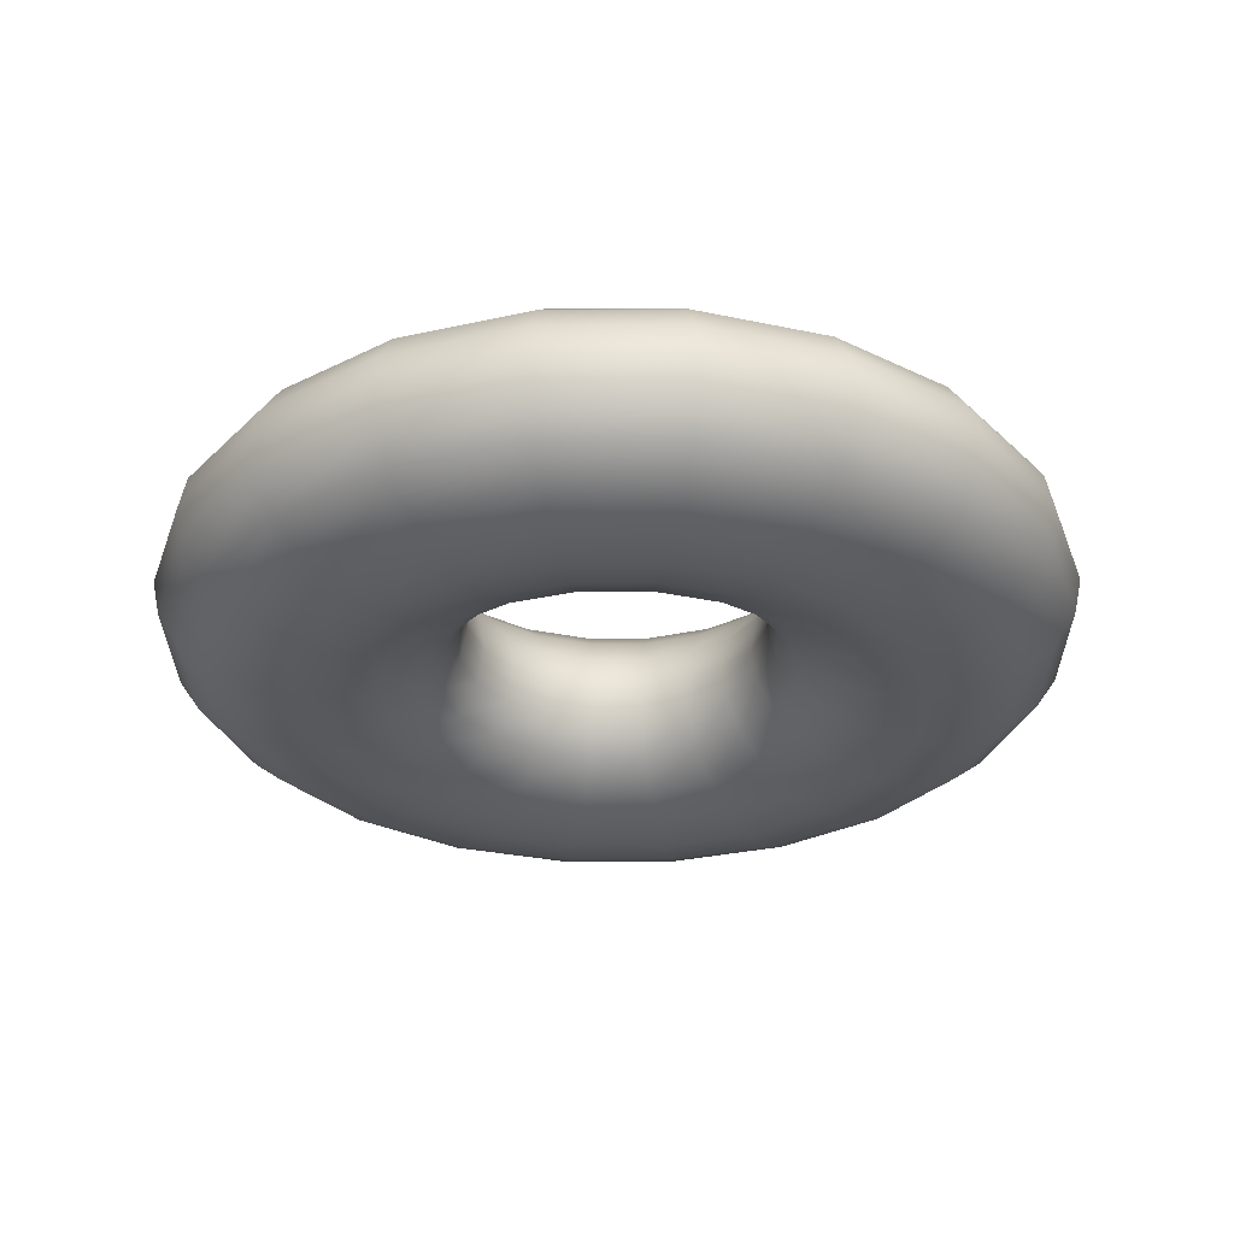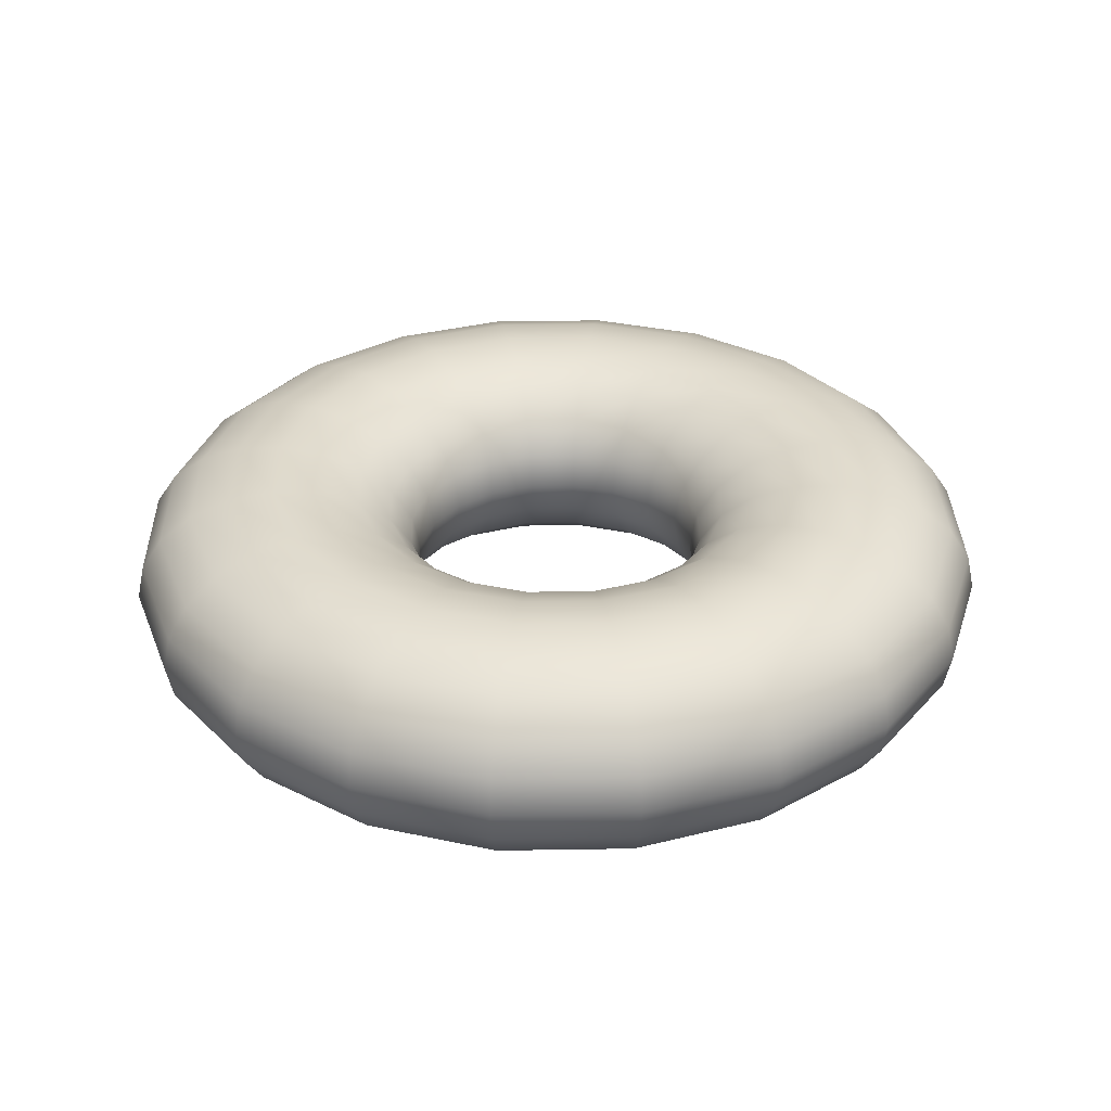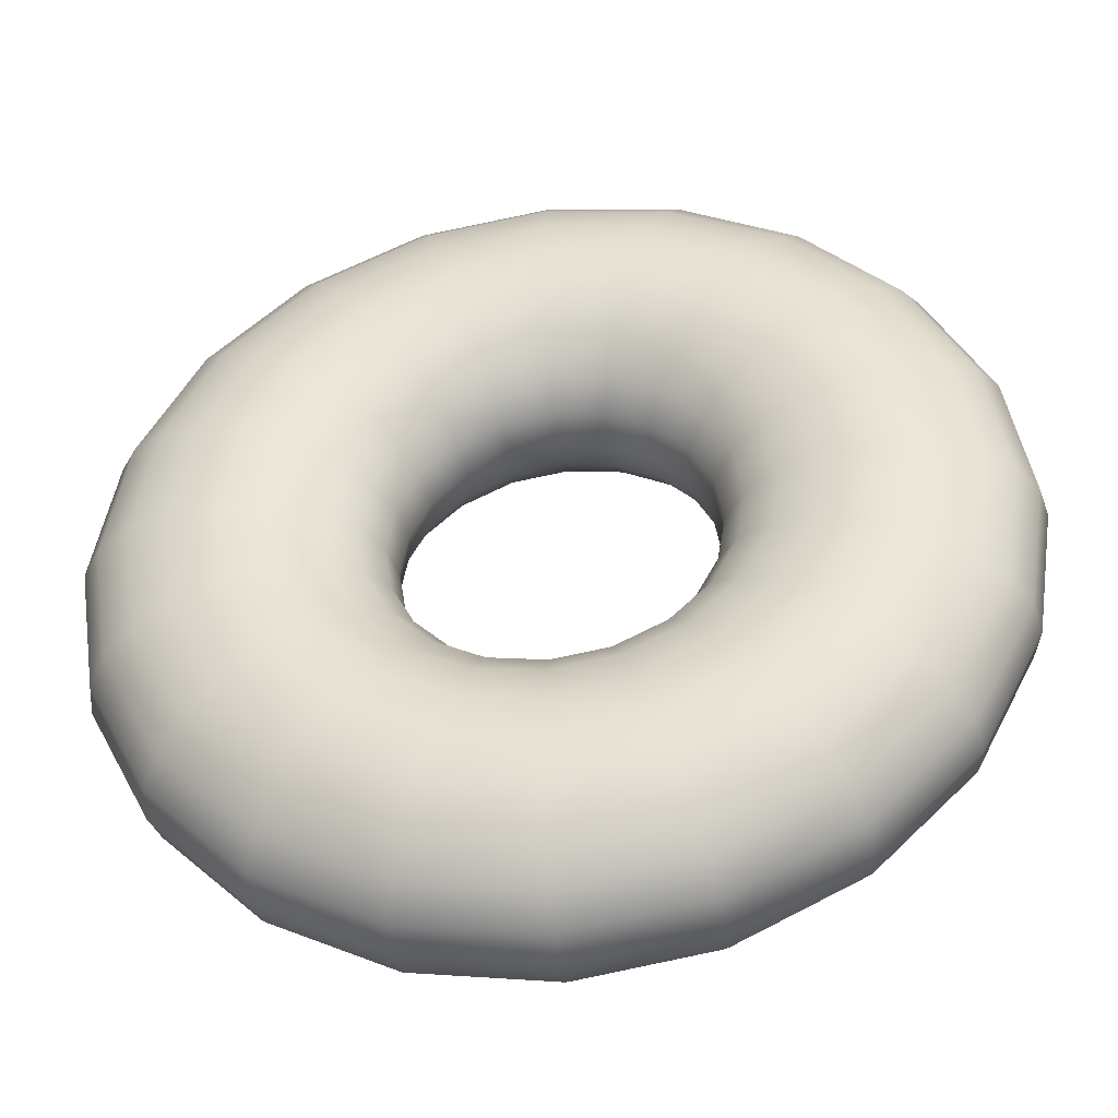
<metadata>
{"format":"obj","ext":"obj","renderer":"f3d","projection":"perspective","resolution":1024,"background":"white","views":[{"elev":-29.4,"azim":-98.6,"up":"+Y"},{"elev":32.7,"azim":-118.3,"up":"+Y"},{"elev":-42.5,"azim":7.6,"up":"+Z"}]}
</metadata>
<code>
g default
v -0.4363 4.274 -0.2106
v -0.5331 4.274 -0.4006
v -0.6839 4.274 -0.5514
v -0.8739 4.274 -0.6483
v -1.085 4.274 -0.6816
v -1.295 4.274 -0.6483
v -1.485 4.274 -0.5514
v -1.636 4.274 -0.4006
v -1.733 4.274 -0.2106
v -1.766 4.274 0
v -1.733 4.274 0.2106
v -1.636 4.274 0.4006
v -1.485 4.274 0.5514
v -1.295 4.274 0.6483
v -1.085 4.274 0.6816
v -0.8739 4.274 0.6483
v -0.6839 4.274 0.5514
v -0.5331 4.274 0.4006
v -0.4363 4.274 0.2106
v -0.4029 4.274 0
v -0.4045 4.433 -0.2209
v -0.5061 4.433 -0.4203
v -0.6643 4.433 -0.5784
v -0.8636 4.433 -0.68
v -1.085 4.433 -0.715
v -1.305 4.433 -0.68
v -1.505 4.433 -0.5784
v -1.663 4.433 -0.4203
v -1.764 4.433 -0.2209
v -1.799 4.433 0
v -1.764 4.433 0.2209
v -1.663 4.433 0.4203
v -1.505 4.433 0.5784
v -1.305 4.433 0.68
v -1.085 4.433 0.715
v -0.8636 4.433 0.68
v -0.6643 4.433 0.5784
v -0.5061 4.433 0.4203
v -0.4045 4.433 0.2209
v -0.3695 4.433 0
v -0.3124 4.576 -0.2509
v -0.4278 4.576 -0.4772
v -0.6073 4.576 -0.6568
v -0.8337 4.576 -0.7721
v -1.085 4.576 -0.8118
v -1.335 4.576 -0.7721
v -1.562 4.576 -0.6568
v -1.741 4.576 -0.4772
v -1.857 4.576 -0.2509
v -1.896 4.576 0
v -1.857 4.576 0.2509
v -1.741 4.576 0.4772
v -1.562 4.576 0.6568
v -1.335 4.576 0.7721
v -1.085 4.576 0.8118
v -0.8337 4.576 0.7721
v -0.6073 4.576 0.6568
v -0.4278 4.576 0.4772
v -0.3124 4.576 0.2509
v -0.2727 4.576 0
v -0.169 4.69 -0.2975
v -0.3058 4.69 -0.5658
v -0.5187 4.69 -0.7788
v -0.7871 4.69 -0.9155
v -1.085 4.69 -0.9626
v -1.382 4.69 -0.9155
v -1.65 4.69 -0.7788
v -1.863 4.69 -0.5658
v -2 4.69 -0.2975
v -2.047 4.69 0
v -2 4.69 0.2975
v -1.863 4.69 0.5658
v -1.65 4.69 0.7788
v -1.382 4.69 0.9155
v -1.085 4.69 0.9626
v -0.7871 4.69 0.9155
v -0.5187 4.69 0.7788
v -0.3058 4.69 0.5658
v -0.169 4.69 0.2975
v -0.1219 4.69 0
v 0.01169 4.764 -0.3562
v -0.152 4.764 -0.6775
v -0.407 4.764 -0.9325
v -0.7283 4.764 -1.096
v -1.085 4.764 -1.153
v -1.441 4.764 -1.096
v -1.762 4.764 -0.9325
v -2.017 4.764 -0.6775
v -2.181 4.764 -0.3562
v -2.237 4.764 0
v -2.181 4.764 0.3562
v -2.017 4.764 0.6775
v -1.762 4.764 0.9325
v -1.441 4.764 1.096
v -1.085 4.764 1.153
v -0.7283 4.764 1.096
v -0.407 4.764 0.9325
v -0.152 4.764 0.6775
v 0.01168 4.764 0.3562
v 0.0681 4.764 0
v 0.212 4.789 -0.4213
v 0.01837 4.789 -0.8013
v -0.2832 4.789 -1.103
v -0.6632 4.789 -1.297
v -1.085 4.789 -1.363
v -1.506 4.789 -1.297
v -1.886 4.789 -1.103
v -2.187 4.789 -0.8013
v -2.381 4.789 -0.4213
v -2.448 4.789 0
v -2.381 4.789 0.4213
v -2.187 4.789 0.8013
v -1.886 4.789 1.103
v -1.506 4.789 1.297
v -1.085 4.789 1.363
v -0.6632 4.789 1.297
v -0.2832 4.789 1.103
v 0.01837 4.789 0.8013
v 0.212 4.789 0.4213
v 0.2787 4.789 0
v 0.4123 4.764 -0.4864
v 0.1888 4.764 -0.9251
v -0.1594 4.764 -1.273
v -0.5982 4.764 -1.497
v -1.085 4.764 -1.574
v -1.571 4.764 -1.497
v -2.01 4.764 -1.273
v -2.358 4.764 -0.9251
v -2.581 4.764 -0.4864
v -2.658 4.764 0
v -2.581 4.764 0.4864
v -2.358 4.764 0.9251
v -2.01 4.764 1.273
v -1.571 4.764 1.497
v -1.085 4.764 1.574
v -0.5982 4.764 1.497
v -0.1594 4.764 1.273
v 0.1888 4.764 0.9251
v 0.4123 4.764 0.4864
v 0.4894 4.764 0
v 0.593 4.69 -0.5451
v 0.3425 4.69 -1.037
v -0.04772 4.69 -1.427
v -0.5394 4.69 -1.678
v -1.085 4.69 -1.764
v -1.63 4.69 -1.678
v -2.121 4.69 -1.427
v -2.512 4.69 -1.037
v -2.762 4.69 -0.5451
v -2.848 4.69 0
v -2.762 4.69 0.5451
v -2.512 4.69 1.037
v -2.121 4.69 1.427
v -1.63 4.69 1.678
v -1.085 4.69 1.764
v -0.5394 4.69 1.678
v -0.04772 4.69 1.427
v 0.3425 4.69 1.037
v 0.593 4.69 0.5451
v 0.6794 4.69 0
v 0.7365 4.576 -0.5917
v 0.4645 4.576 -1.125
v 0.04091 4.576 -1.549
v -0.4928 4.576 -1.821
v -1.085 4.576 -1.915
v -1.676 4.576 -1.821
v -2.21 4.576 -1.549
v -2.634 4.576 -1.125
v -2.905 4.576 -0.5917
v -2.999 4.576 0
v -2.905 4.576 0.5917
v -2.634 4.576 1.125
v -2.21 4.576 1.549
v -1.676 4.576 1.821
v -1.085 4.576 1.915
v -0.4928 4.576 1.821
v 0.04091 4.576 1.549
v 0.4645 4.576 1.125
v 0.7365 4.576 0.5917
v 0.8302 4.576 0
v 0.8285 4.433 -0.6216
v 0.5428 4.433 -1.182
v 0.09782 4.433 -1.627
v -0.4629 4.433 -1.913
v -1.085 4.433 -2.011
v -1.706 4.433 -1.913
v -2.267 4.433 -1.627
v -2.712 4.433 -1.182
v -2.998 4.433 -0.6216
v -3.096 4.433 0
v -2.998 4.433 0.6216
v -2.712 4.433 1.182
v -2.267 4.433 1.627
v -1.706 4.433 1.913
v -1.085 4.433 2.011
v -0.4629 4.433 1.913
v 0.09782 4.433 1.627
v 0.5428 4.433 1.182
v 0.8285 4.433 0.6216
v 0.927 4.433 0
v 0.8603 4.274 -0.6319
v 0.5698 4.274 -1.202
v 0.1174 4.274 -1.654
v -0.4526 4.274 -1.945
v -1.085 4.274 -2.045
v -1.716 4.274 -1.945
v -2.286 4.274 -1.654
v -2.739 4.274 -1.202
v -3.029 4.274 -0.6319
v -3.129 4.274 0
v -3.029 4.274 0.6319
v -2.739 4.274 1.202
v -2.286 4.274 1.654
v -1.716 4.274 1.945
v -1.085 4.274 2.045
v -0.4526 4.274 1.945
v 0.1174 4.274 1.654
v 0.5698 4.274 1.202
v 0.8603 4.274 0.6319
v 0.9604 4.274 0
v 0.8285 4.115 -0.6216
v 0.5428 4.115 -1.182
v 0.09782 4.115 -1.627
v -0.4629 4.115 -1.913
v -1.085 4.115 -2.011
v -1.706 4.115 -1.913
v -2.267 4.115 -1.627
v -2.712 4.115 -1.182
v -2.998 4.115 -0.6216
v -3.096 4.115 0
v -2.998 4.115 0.6216
v -2.712 4.115 1.182
v -2.267 4.115 1.627
v -1.706 4.115 1.913
v -1.085 4.115 2.011
v -0.4629 4.115 1.913
v 0.09782 4.115 1.627
v 0.5428 4.115 1.182
v 0.8285 4.115 0.6216
v 0.927 4.115 0
v 0.7365 3.971 -0.5917
v 0.4645 3.971 -1.125
v 0.04091 3.971 -1.549
v -0.4928 3.971 -1.821
v -1.085 3.971 -1.915
v -1.676 3.971 -1.821
v -2.21 3.971 -1.549
v -2.634 3.971 -1.125
v -2.905 3.971 -0.5917
v -2.999 3.971 0
v -2.905 3.971 0.5917
v -2.634 3.971 1.125
v -2.21 3.971 1.549
v -1.676 3.971 1.821
v -1.085 3.971 1.915
v -0.4928 3.971 1.821
v 0.04091 3.971 1.549
v 0.4645 3.971 1.125
v 0.7365 3.971 0.5917
v 0.8302 3.971 0
v 0.593 3.857 -0.5451
v 0.3425 3.857 -1.037
v -0.04772 3.857 -1.427
v -0.5394 3.857 -1.678
v -1.085 3.857 -1.764
v -1.63 3.857 -1.678
v -2.121 3.857 -1.427
v -2.512 3.857 -1.037
v -2.762 3.857 -0.5451
v -2.848 3.857 0
v -2.762 3.857 0.5451
v -2.512 3.857 1.037
v -2.121 3.857 1.427
v -1.63 3.857 1.678
v -1.085 3.857 1.764
v -0.5394 3.857 1.678
v -0.04772 3.857 1.427
v 0.3425 3.857 1.037
v 0.593 3.857 0.5451
v 0.6794 3.857 0
v 0.4123 3.784 -0.4864
v 0.1888 3.784 -0.9251
v -0.1594 3.784 -1.273
v -0.5982 3.784 -1.497
v -1.085 3.784 -1.574
v -1.571 3.784 -1.497
v -2.01 3.784 -1.273
v -2.358 3.784 -0.9251
v -2.581 3.784 -0.4864
v -2.658 3.784 0
v -2.581 3.784 0.4864
v -2.358 3.784 0.9251
v -2.01 3.784 1.273
v -1.571 3.784 1.497
v -1.085 3.784 1.574
v -0.5982 3.784 1.497
v -0.1594 3.784 1.273
v 0.1888 3.784 0.9251
v 0.4123 3.784 0.4864
v 0.4894 3.784 0
v 0.212 3.759 -0.4213
v 0.01837 3.759 -0.8013
v -0.2832 3.759 -1.103
v -0.6632 3.759 -1.297
v -1.085 3.759 -1.363
v -1.506 3.759 -1.297
v -1.886 3.759 -1.103
v -2.187 3.759 -0.8013
v -2.381 3.759 -0.4213
v -2.448 3.759 0
v -2.381 3.759 0.4213
v -2.187 3.759 0.8013
v -1.886 3.759 1.103
v -1.506 3.759 1.297
v -1.085 3.759 1.363
v -0.6632 3.759 1.297
v -0.2832 3.759 1.103
v 0.01837 3.759 0.8013
v 0.212 3.759 0.4213
v 0.2787 3.759 0
v 0.01169 3.784 -0.3562
v -0.152 3.784 -0.6775
v -0.407 3.784 -0.9325
v -0.7283 3.784 -1.096
v -1.085 3.784 -1.153
v -1.441 3.784 -1.096
v -1.762 3.784 -0.9325
v -2.017 3.784 -0.6775
v -2.181 3.784 -0.3562
v -2.237 3.784 0
v -2.181 3.784 0.3562
v -2.017 3.784 0.6775
v -1.762 3.784 0.9325
v -1.441 3.784 1.096
v -1.085 3.784 1.153
v -0.7283 3.784 1.096
v -0.407 3.784 0.9325
v -0.152 3.784 0.6775
v 0.01168 3.784 0.3562
v 0.0681 3.784 0
v -0.169 3.857 -0.2975
v -0.3058 3.857 -0.5658
v -0.5187 3.857 -0.7788
v -0.7871 3.857 -0.9155
v -1.085 3.857 -0.9626
v -1.382 3.857 -0.9155
v -1.65 3.857 -0.7788
v -1.863 3.857 -0.5658
v -2 3.857 -0.2975
v -2.047 3.857 0
v -2 3.857 0.2975
v -1.863 3.857 0.5658
v -1.65 3.857 0.7788
v -1.382 3.857 0.9155
v -1.085 3.857 0.9626
v -0.7871 3.857 0.9155
v -0.5187 3.857 0.7788
v -0.3058 3.857 0.5658
v -0.169 3.857 0.2975
v -0.1219 3.857 0
v -0.3124 3.971 -0.2509
v -0.4278 3.971 -0.4772
v -0.6073 3.971 -0.6568
v -0.8337 3.971 -0.7721
v -1.085 3.971 -0.8118
v -1.335 3.971 -0.7721
v -1.562 3.971 -0.6568
v -1.741 3.971 -0.4772
v -1.857 3.971 -0.2509
v -1.896 3.971 0
v -1.857 3.971 0.2509
v -1.741 3.971 0.4772
v -1.562 3.971 0.6568
v -1.335 3.971 0.7721
v -1.085 3.971 0.8118
v -0.8337 3.971 0.7721
v -0.6073 3.971 0.6568
v -0.4278 3.971 0.4772
v -0.3124 3.971 0.2509
v -0.2727 3.971 0
v -0.4045 4.115 -0.2209
v -0.5061 4.115 -0.4203
v -0.6643 4.115 -0.5784
v -0.8636 4.115 -0.68
v -1.085 4.115 -0.715
v -1.305 4.115 -0.68
v -1.505 4.115 -0.5784
v -1.663 4.115 -0.4203
v -1.764 4.115 -0.2209
v -1.799 4.115 0
v -1.764 4.115 0.2209
v -1.663 4.115 0.4203
v -1.505 4.115 0.5784
v -1.305 4.115 0.68
v -1.085 4.115 0.715
v -0.8636 4.115 0.68
v -0.6643 4.115 0.5784
v -0.5061 4.115 0.4203
v -0.4045 4.115 0.2209
v -0.3695 4.115 0
g pTorus1
f 2 1 21 22
f 3 2 22 23
f 4 3 23 24
f 5 4 24 25
f 6 5 25 26
f 7 6 26 27
f 8 7 27 28
f 9 8 28 29
f 10 9 29 30
f 11 10 30 31
f 12 11 31 32
f 13 12 32 33
f 14 13 33 34
f 15 14 34 35
f 16 15 35 36
f 17 16 36 37
f 18 17 37 38
f 19 18 38 39
f 20 19 39 40
f 1 20 40 21
f 22 21 41 42
f 23 22 42 43
f 24 23 43 44
f 25 24 44 45
f 26 25 45 46
f 27 26 46 47
f 28 27 47 48
f 29 28 48 49
f 30 29 49 50
f 31 30 50 51
f 32 31 51 52
f 33 32 52 53
f 34 33 53 54
f 35 34 54 55
f 36 35 55 56
f 37 36 56 57
f 38 37 57 58
f 39 38 58 59
f 40 39 59 60
f 21 40 60 41
f 42 41 61 62
f 43 42 62 63
f 44 43 63 64
f 45 44 64 65
f 46 45 65 66
f 47 46 66 67
f 48 47 67 68
f 49 48 68 69
f 50 49 69 70
f 51 50 70 71
f 52 51 71 72
f 53 52 72 73
f 54 53 73 74
f 55 54 74 75
f 56 55 75 76
f 57 56 76 77
f 58 57 77 78
f 59 58 78 79
f 60 59 79 80
f 41 60 80 61
f 62 61 81 82
f 63 62 82 83
f 64 63 83 84
f 65 64 84 85
f 66 65 85 86
f 67 66 86 87
f 68 67 87 88
f 69 68 88 89
f 70 69 89 90
f 71 70 90 91
f 72 71 91 92
f 73 72 92 93
f 74 73 93 94
f 75 74 94 95
f 76 75 95 96
f 77 76 96 97
f 78 77 97 98
f 79 78 98 99
f 80 79 99 100
f 61 80 100 81
f 82 81 101 102
f 83 82 102 103
f 84 83 103 104
f 85 84 104 105
f 86 85 105 106
f 87 86 106 107
f 88 87 107 108
f 89 88 108 109
f 90 89 109 110
f 91 90 110 111
f 92 91 111 112
f 93 92 112 113
f 94 93 113 114
f 95 94 114 115
f 96 95 115 116
f 97 96 116 117
f 98 97 117 118
f 99 98 118 119
f 100 99 119 120
f 81 100 120 101
f 102 101 121 122
f 103 102 122 123
f 104 103 123 124
f 105 104 124 125
f 106 105 125 126
f 107 106 126 127
f 108 107 127 128
f 109 108 128 129
f 110 109 129 130
f 111 110 130 131
f 112 111 131 132
f 113 112 132 133
f 114 113 133 134
f 115 114 134 135
f 116 115 135 136
f 117 116 136 137
f 118 117 137 138
f 119 118 138 139
f 120 119 139 140
f 101 120 140 121
f 122 121 141 142
f 123 122 142 143
f 124 123 143 144
f 125 124 144 145
f 126 125 145 146
f 127 126 146 147
f 128 127 147 148
f 129 128 148 149
f 130 129 149 150
f 131 130 150 151
f 132 131 151 152
f 133 132 152 153
f 134 133 153 154
f 135 134 154 155
f 136 135 155 156
f 137 136 156 157
f 138 137 157 158
f 139 138 158 159
f 140 139 159 160
f 121 140 160 141
f 142 141 161 162
f 143 142 162 163
f 144 143 163 164
f 145 144 164 165
f 146 145 165 166
f 147 146 166 167
f 148 147 167 168
f 149 148 168 169
f 150 149 169 170
f 151 150 170 171
f 152 151 171 172
f 153 152 172 173
f 154 153 173 174
f 155 154 174 175
f 156 155 175 176
f 157 156 176 177
f 158 157 177 178
f 159 158 178 179
f 160 159 179 180
f 141 160 180 161
f 162 161 181 182
f 163 162 182 183
f 164 163 183 184
f 165 164 184 185
f 166 165 185 186
f 167 166 186 187
f 168 167 187 188
f 169 168 188 189
f 170 169 189 190
f 171 170 190 191
f 172 171 191 192
f 173 172 192 193
f 174 173 193 194
f 175 174 194 195
f 176 175 195 196
f 177 176 196 197
f 178 177 197 198
f 179 178 198 199
f 180 179 199 200
f 161 180 200 181
f 182 181 201 202
f 183 182 202 203
f 184 183 203 204
f 185 184 204 205
f 186 185 205 206
f 187 186 206 207
f 188 187 207 208
f 189 188 208 209
f 190 189 209 210
f 191 190 210 211
f 192 191 211 212
f 193 192 212 213
f 194 193 213 214
f 195 194 214 215
f 196 195 215 216
f 197 196 216 217
f 198 197 217 218
f 199 198 218 219
f 200 199 219 220
f 181 200 220 201
f 202 201 221 222
f 203 202 222 223
f 204 203 223 224
f 205 204 224 225
f 206 205 225 226
f 207 206 226 227
f 208 207 227 228
f 209 208 228 229
f 210 209 229 230
f 211 210 230 231
f 212 211 231 232
f 213 212 232 233
f 214 213 233 234
f 215 214 234 235
f 216 215 235 236
f 217 216 236 237
f 218 217 237 238
f 219 218 238 239
f 220 219 239 240
f 201 220 240 221
f 222 221 241 242
f 223 222 242 243
f 224 223 243 244
f 225 224 244 245
f 226 225 245 246
f 227 226 246 247
f 228 227 247 248
f 229 228 248 249
f 230 229 249 250
f 231 230 250 251
f 232 231 251 252
f 233 232 252 253
f 234 233 253 254
f 235 234 254 255
f 236 235 255 256
f 237 236 256 257
f 238 237 257 258
f 239 238 258 259
f 240 239 259 260
f 221 240 260 241
f 242 241 261 262
f 243 242 262 263
f 244 243 263 264
f 245 244 264 265
f 246 245 265 266
f 247 246 266 267
f 248 247 267 268
f 249 248 268 269
f 250 249 269 270
f 251 250 270 271
f 252 251 271 272
f 253 252 272 273
f 254 253 273 274
f 255 254 274 275
f 256 255 275 276
f 257 256 276 277
f 258 257 277 278
f 259 258 278 279
f 260 259 279 280
f 241 260 280 261
f 262 261 281 282
f 263 262 282 283
f 264 263 283 284
f 265 264 284 285
f 266 265 285 286
f 267 266 286 287
f 268 267 287 288
f 269 268 288 289
f 270 269 289 290
f 271 270 290 291
f 272 271 291 292
f 273 272 292 293
f 274 273 293 294
f 275 274 294 295
f 276 275 295 296
f 277 276 296 297
f 278 277 297 298
f 279 278 298 299
f 280 279 299 300
f 261 280 300 281
f 282 281 301 302
f 283 282 302 303
f 284 283 303 304
f 285 284 304 305
f 286 285 305 306
f 287 286 306 307
f 288 287 307 308
f 289 288 308 309
f 290 289 309 310
f 291 290 310 311
f 292 291 311 312
f 293 292 312 313
f 294 293 313 314
f 295 294 314 315
f 296 295 315 316
f 297 296 316 317
f 298 297 317 318
f 299 298 318 319
f 300 299 319 320
f 281 300 320 301
f 302 301 321 322
f 303 302 322 323
f 304 303 323 324
f 305 304 324 325
f 306 305 325 326
f 307 306 326 327
f 308 307 327 328
f 309 308 328 329
f 310 309 329 330
f 311 310 330 331
f 312 311 331 332
f 313 312 332 333
f 314 313 333 334
f 315 314 334 335
f 316 315 335 336
f 317 316 336 337
f 318 317 337 338
f 319 318 338 339
f 320 319 339 340
f 301 320 340 321
f 322 321 341 342
f 323 322 342 343
f 324 323 343 344
f 325 324 344 345
f 326 325 345 346
f 327 326 346 347
f 328 327 347 348
f 329 328 348 349
f 330 329 349 350
f 331 330 350 351
f 332 331 351 352
f 333 332 352 353
f 334 333 353 354
f 335 334 354 355
f 336 335 355 356
f 337 336 356 357
f 338 337 357 358
f 339 338 358 359
f 340 339 359 360
f 321 340 360 341
f 342 341 361 362
f 343 342 362 363
f 344 343 363 364
f 345 344 364 365
f 346 345 365 366
f 347 346 366 367
f 348 347 367 368
f 349 348 368 369
f 350 349 369 370
f 351 350 370 371
f 352 351 371 372
f 353 352 372 373
f 354 353 373 374
f 355 354 374 375
f 356 355 375 376
f 357 356 376 377
f 358 357 377 378
f 359 358 378 379
f 360 359 379 380
f 341 360 380 361
f 362 361 381 382
f 363 362 382 383
f 364 363 383 384
f 365 364 384 385
f 366 365 385 386
f 367 366 386 387
f 368 367 387 388
f 369 368 388 389
f 370 369 389 390
f 371 370 390 391
f 372 371 391 392
f 373 372 392 393
f 374 373 393 394
f 375 374 394 395
f 376 375 395 396
f 377 376 396 397
f 378 377 397 398
f 379 378 398 399
f 380 379 399 400
f 361 380 400 381
f 382 381 1 2
f 383 382 2 3
f 384 383 3 4
f 385 384 4 5
f 386 385 5 6
f 387 386 6 7
f 388 387 7 8
f 389 388 8 9
f 390 389 9 10
f 391 390 10 11
f 392 391 11 12
f 393 392 12 13
f 394 393 13 14
f 395 394 14 15
f 396 395 15 16
f 397 396 16 17
f 398 397 17 18
f 399 398 18 19
f 400 399 19 20
f 381 400 20 1

</code>
